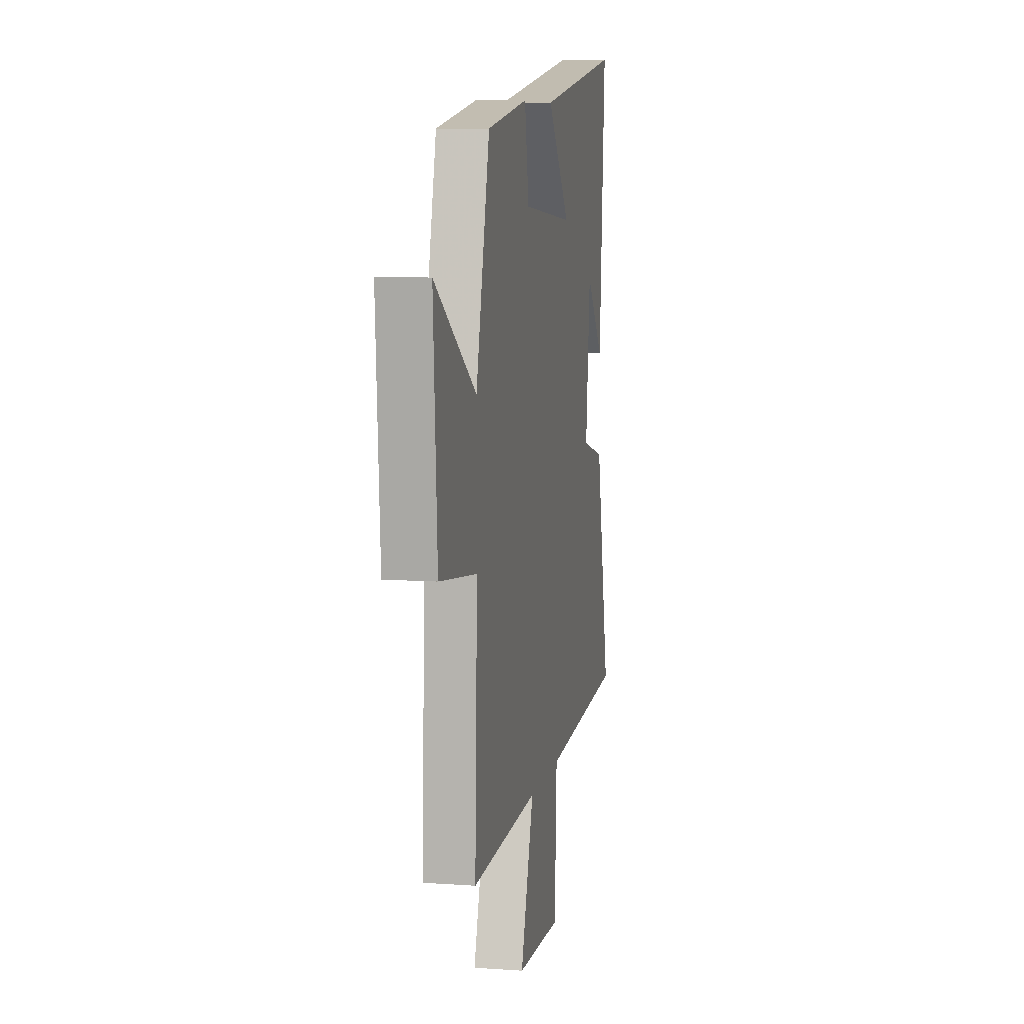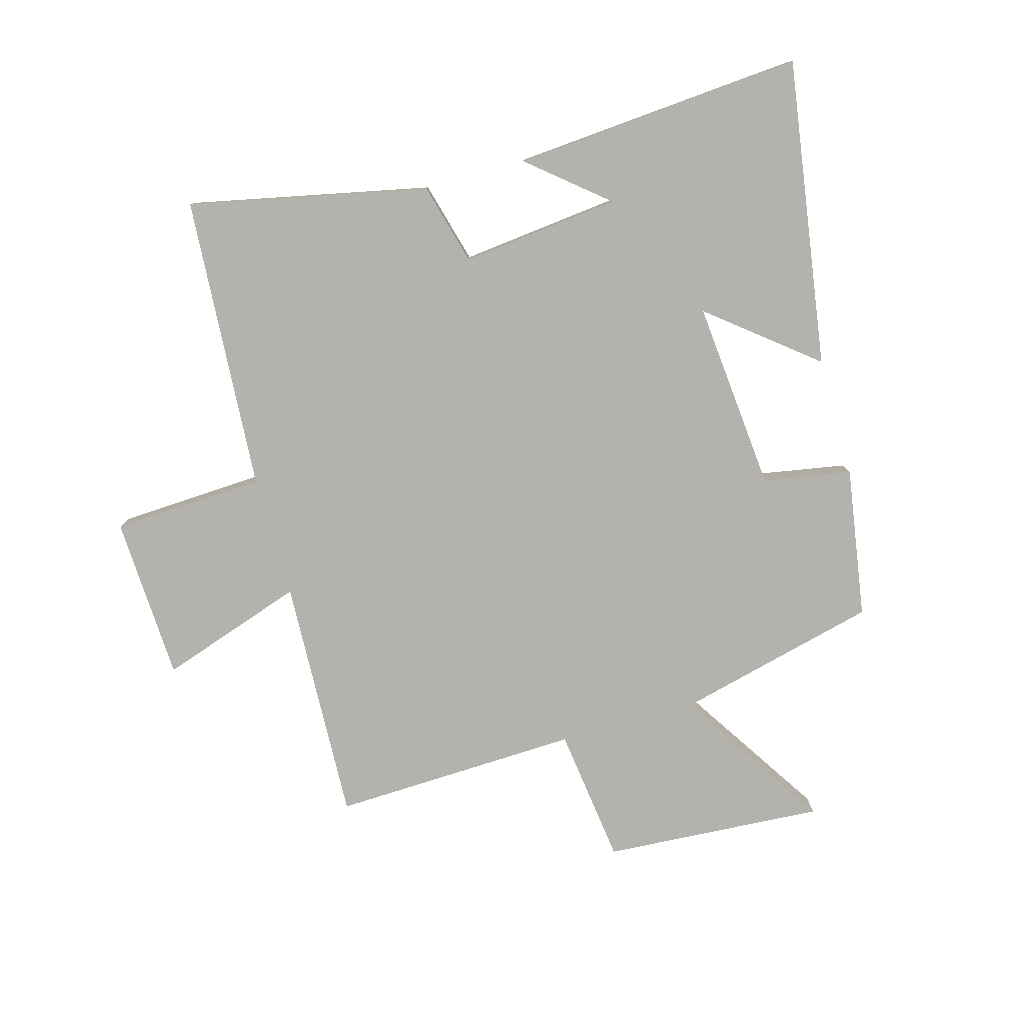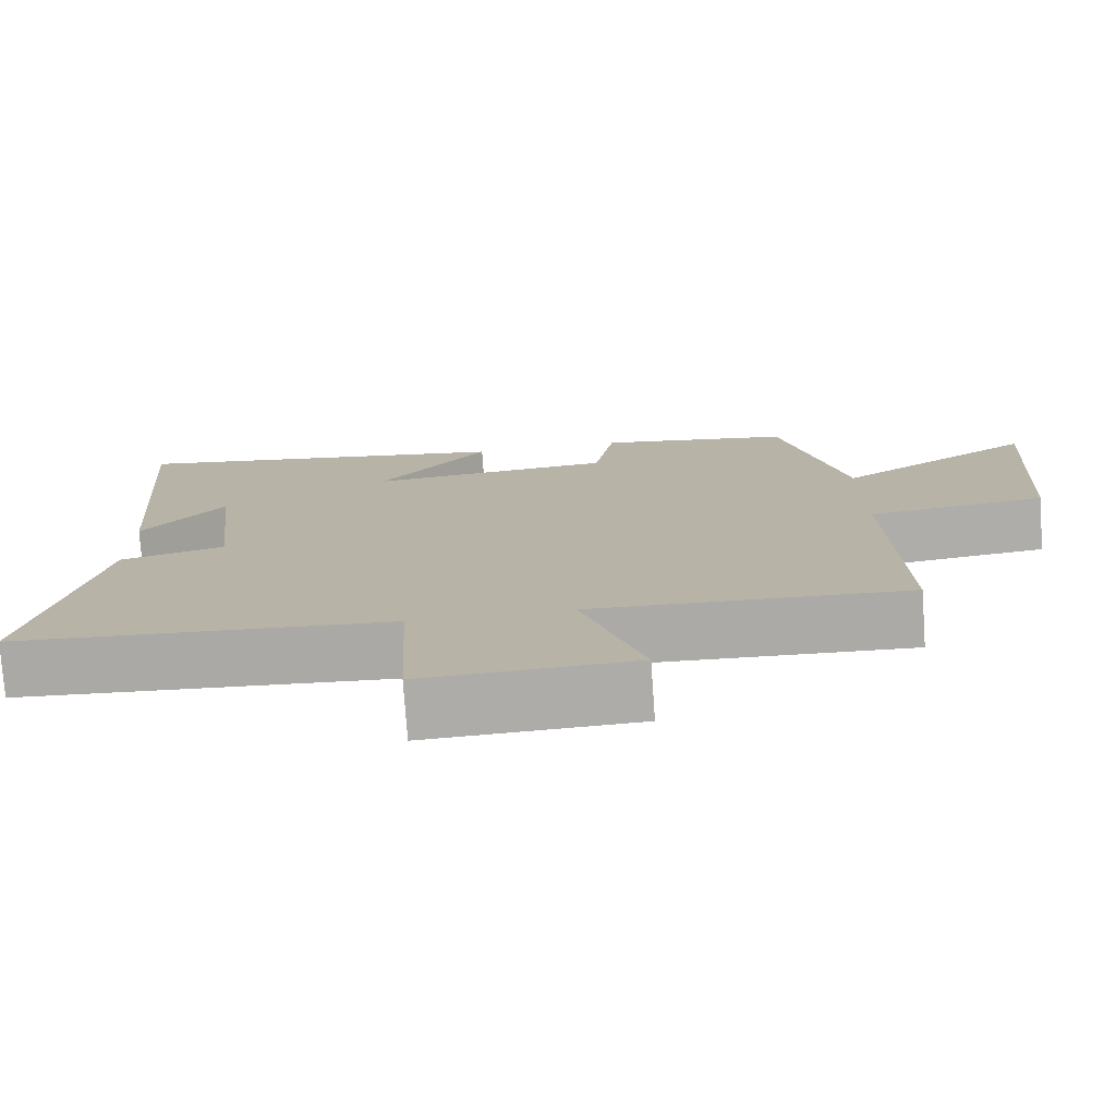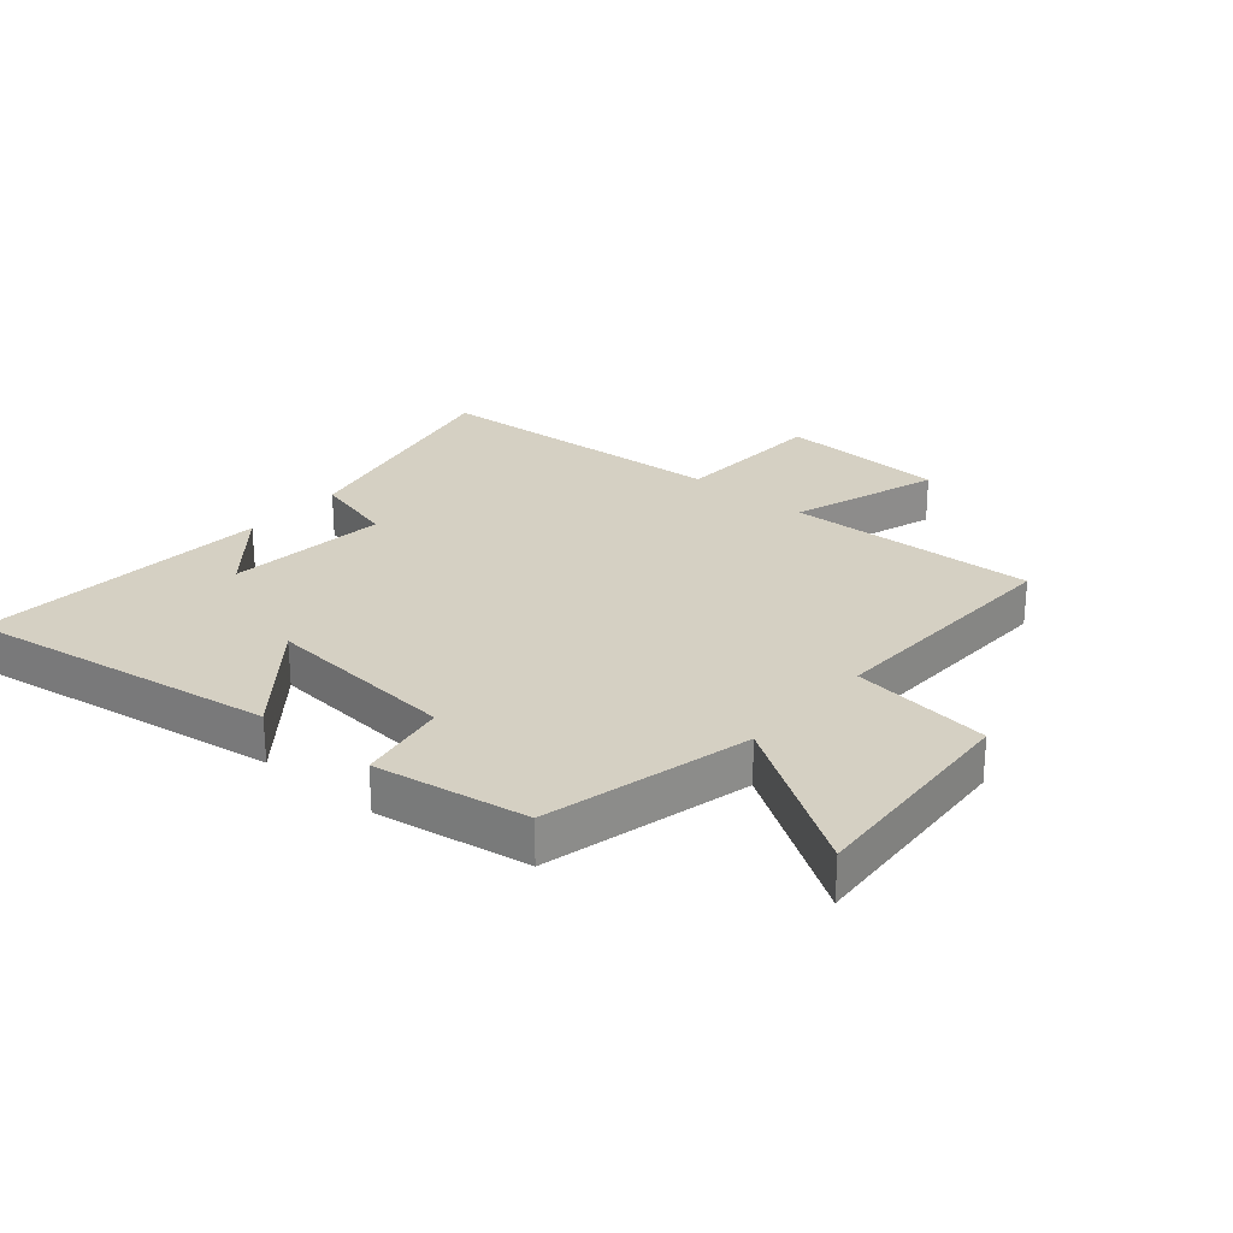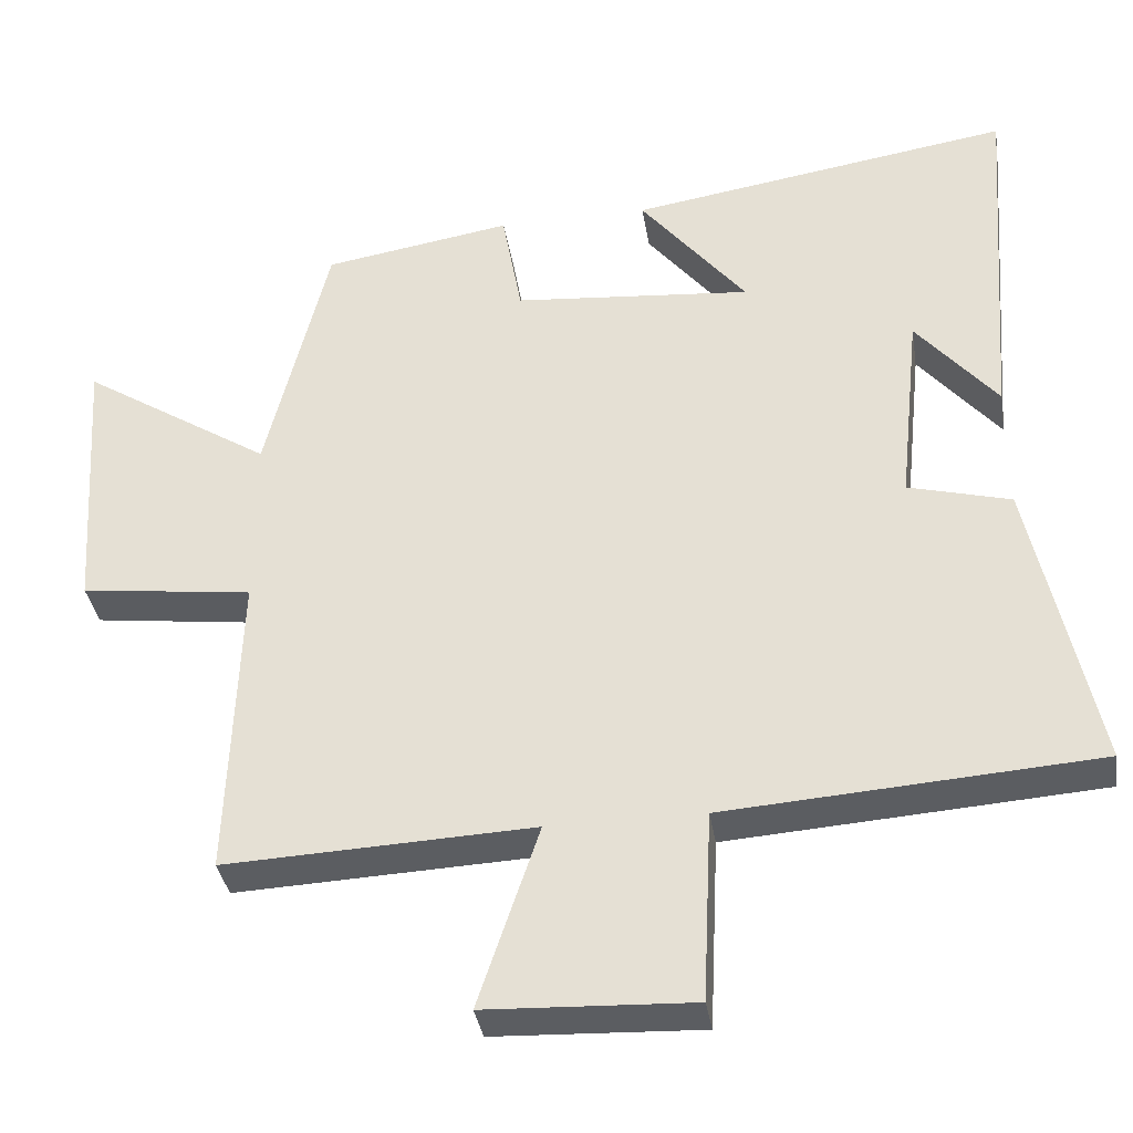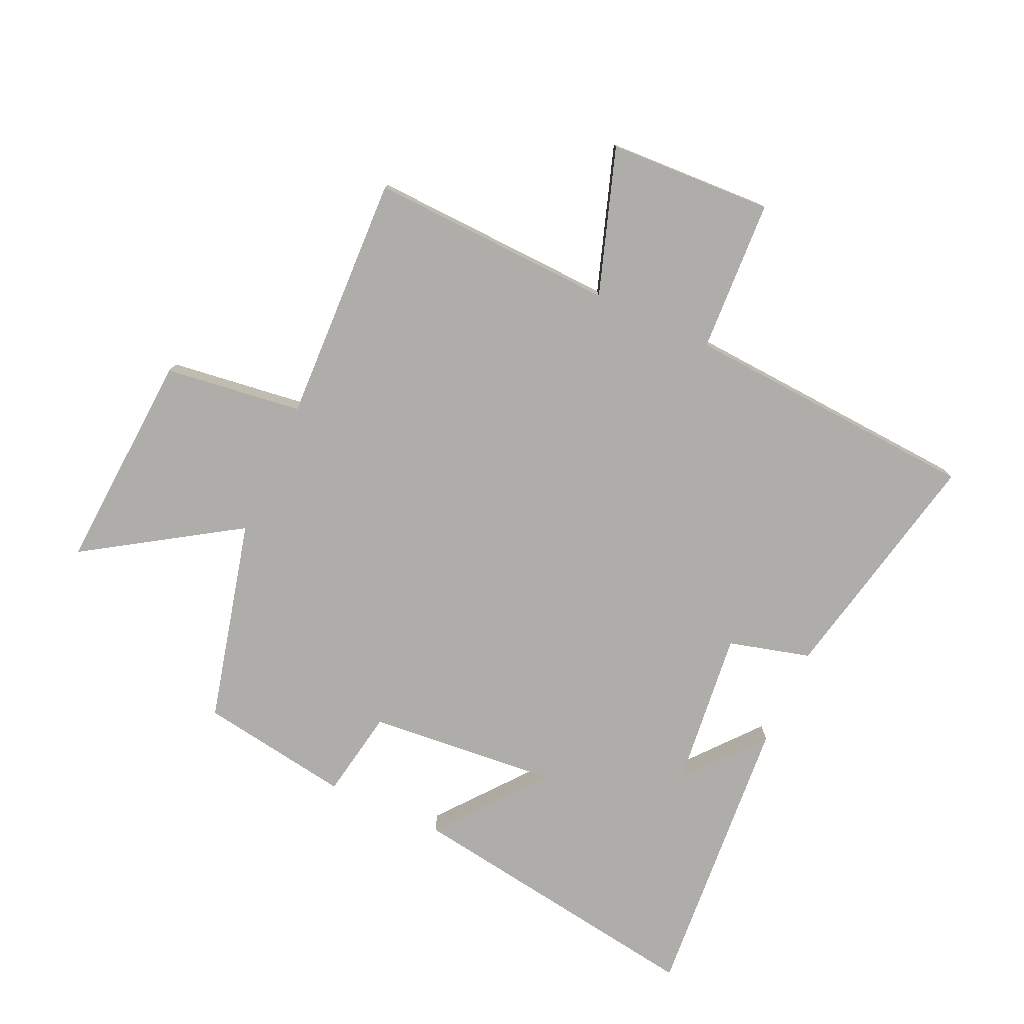
<metadata>
{"format":"obj","ext":"obj","renderer":"f3d","projection":"perspective","resolution":1024,"background":"white","views":[{"elev":8.3,"azim":101.0,"up":"+Z"},{"elev":-79.4,"azim":-74.2,"up":"+Y"},{"elev":-76.5,"azim":4.0,"up":"+Z"},{"elev":26.2,"azim":40.5,"up":"+Y"},{"elev":-36.1,"azim":-171.0,"up":"+Z"},{"elev":-77.3,"azim":155.6,"up":"+Y"}]}
</metadata>
<code>
v -0.536 0.07 0.578
v -0.031 0.07 0.5
v -0.171 0.07 0.326
v 0.143 0.07 0.354
v 0.169 0.07 0.5
v 0.418 0.07 0.46
v 0.5 0.07 0.125
v 0.751 0.07 0.286
v 0.727 0.07 -0.078
v 0.5 0.07 -0.107
v 0.514 0.07 -0.517
v 0.108 0.07 -0.5
v 0.188 0.07 -0.74
v -0.084 0.07 -0.752
v -0.096 0.07 -0.5
v -0.584 0.07 -0.467
v -0.5 0.07 -0.073
v -0.365 0.07 -0.037
v -0.393 0.07 0.225
v -0.5 0.07 0.097
v -0.536 0 0.578
v -0.031 0 0.5
v -0.171 0 0.326
v 0.143 0 0.354
v 0.169 0 0.5
v 0.418 0 0.46
v 0.5 0 0.125
v 0.751 0 0.286
v 0.727 0 -0.078
v 0.5 0 -0.107
v 0.514 0 -0.517
v 0.108 0 -0.5
v 0.188 0 -0.74
v -0.084 0 -0.752
v -0.096 0 -0.5
v -0.584 0 -0.467
v -0.5 0 -0.073
v -0.365 0 -0.037
v -0.393 0 0.225
v -0.5 0 0.097
f 19 20 1
f 15 16 17 18
f 15 18 19
f 12 13 14 15
f 12 15 19 1
f 10 11 12
f 7 8 9 10
f 4 5 6 7
f 3 4 7 10
f 1 2 3
f 12 1 3
f 3 10 12
f 21 40 39
f 38 37 36 35
f 39 38 35
f 35 34 33 32
f 21 39 35 32
f 32 31 30
f 30 29 28 27
f 27 26 25 24
f 30 27 24 23
f 23 22 21
f 23 21 32
f 32 30 23
f 1 21 22 2
f 2 22 23 3
f 3 23 24 4
f 4 24 25 5
f 5 25 26 6
f 6 26 27 7
f 7 27 28 8
f 8 28 29 9
f 9 29 30 10
f 10 30 31 11
f 11 31 32 12
f 12 32 33 13
f 13 33 34 14
f 14 34 35 15
f 15 35 36 16
f 16 36 37 17
f 17 37 38 18
f 18 38 39 19
f 19 39 40 20
f 20 40 21 1

</code>
